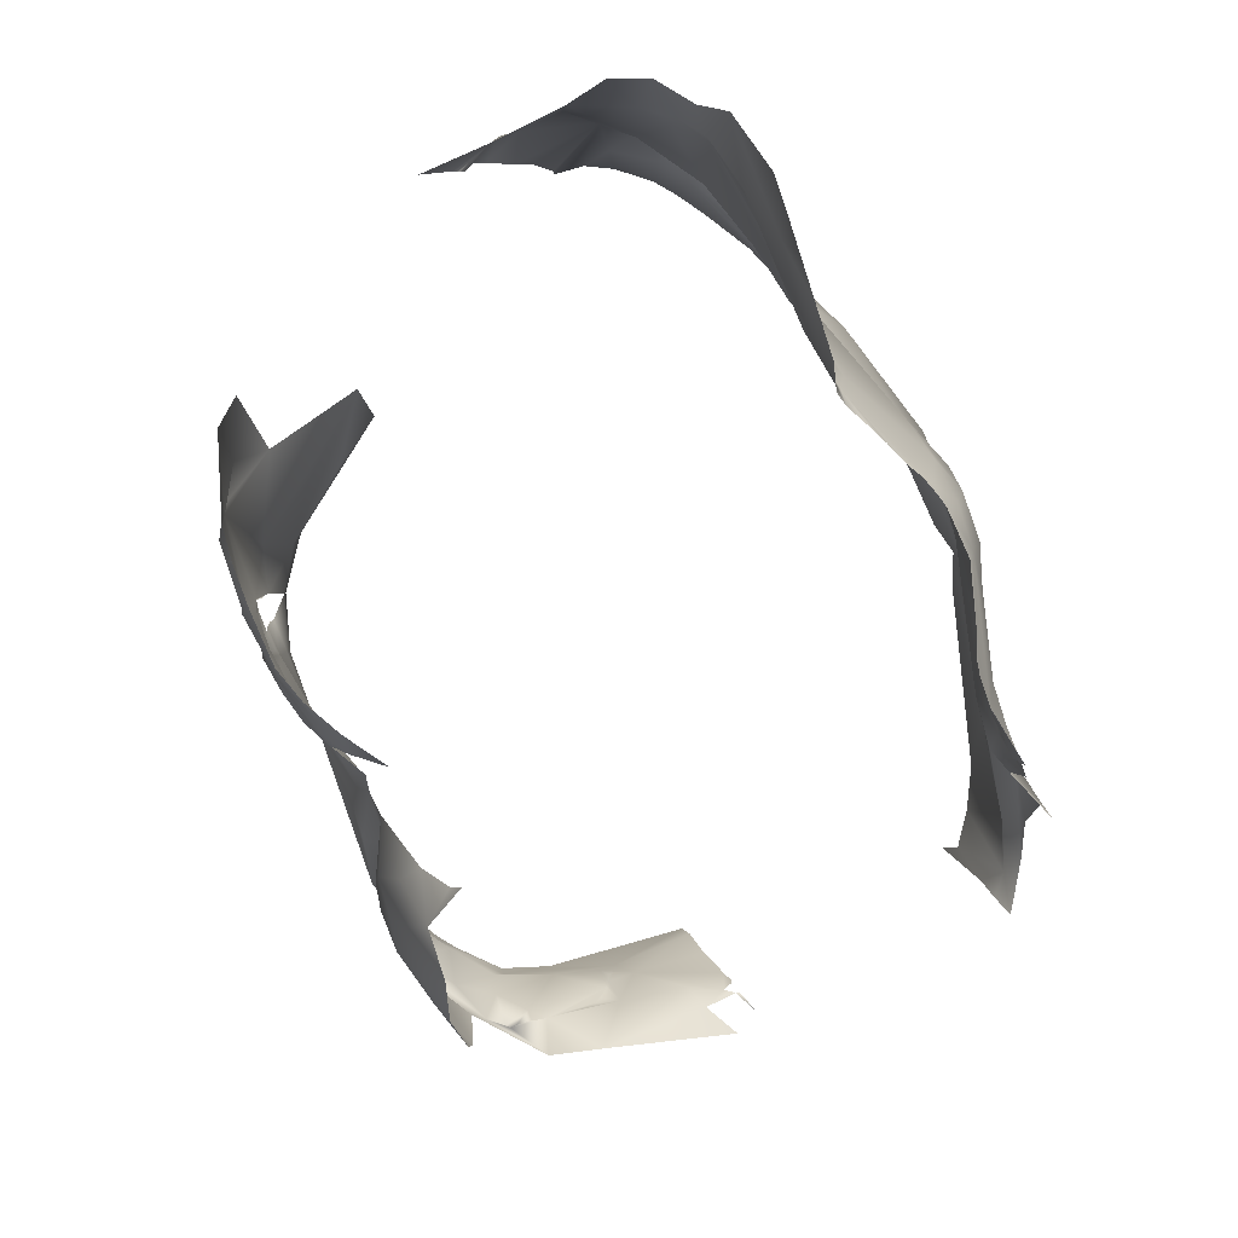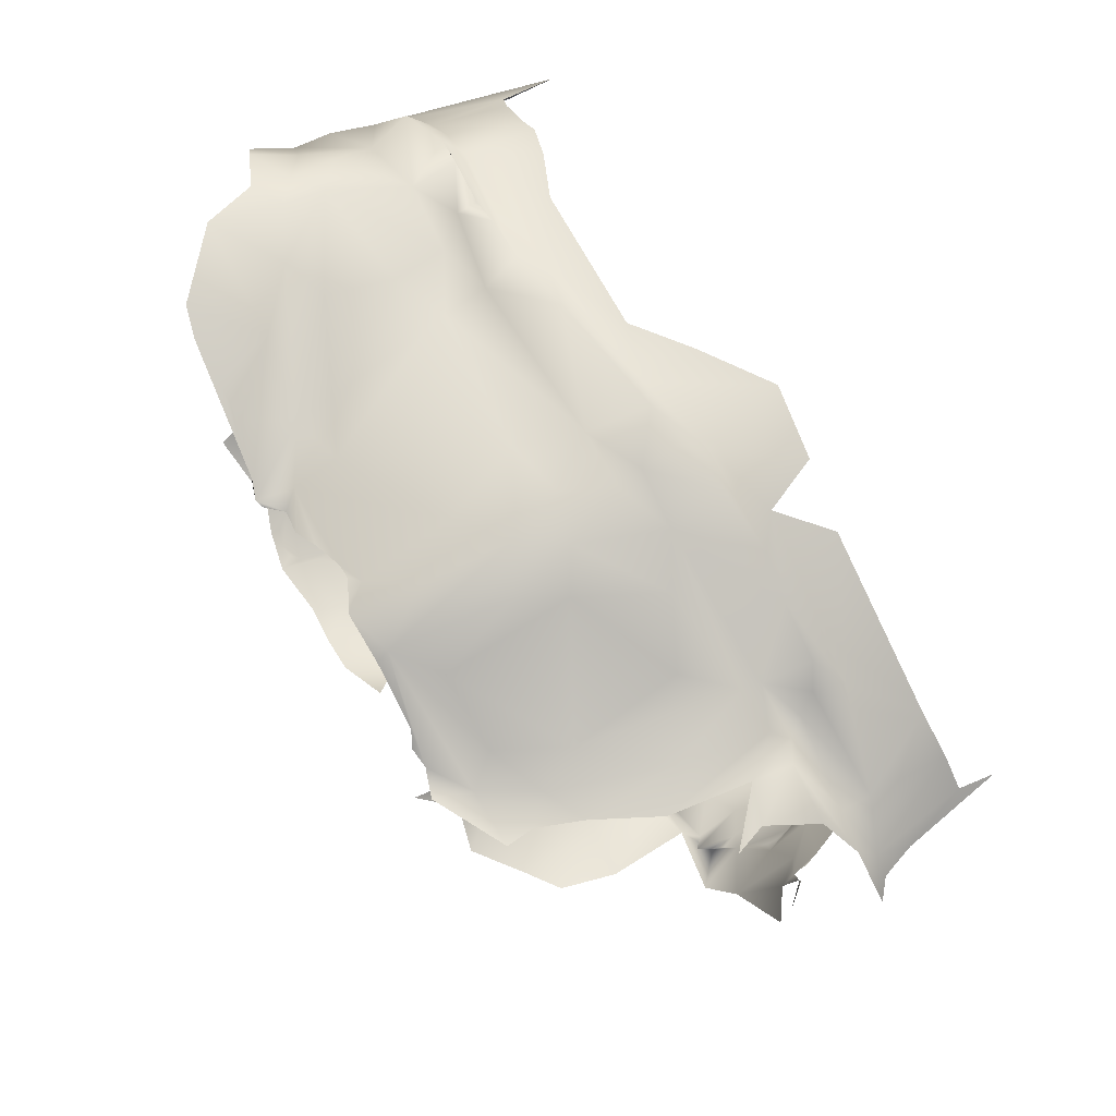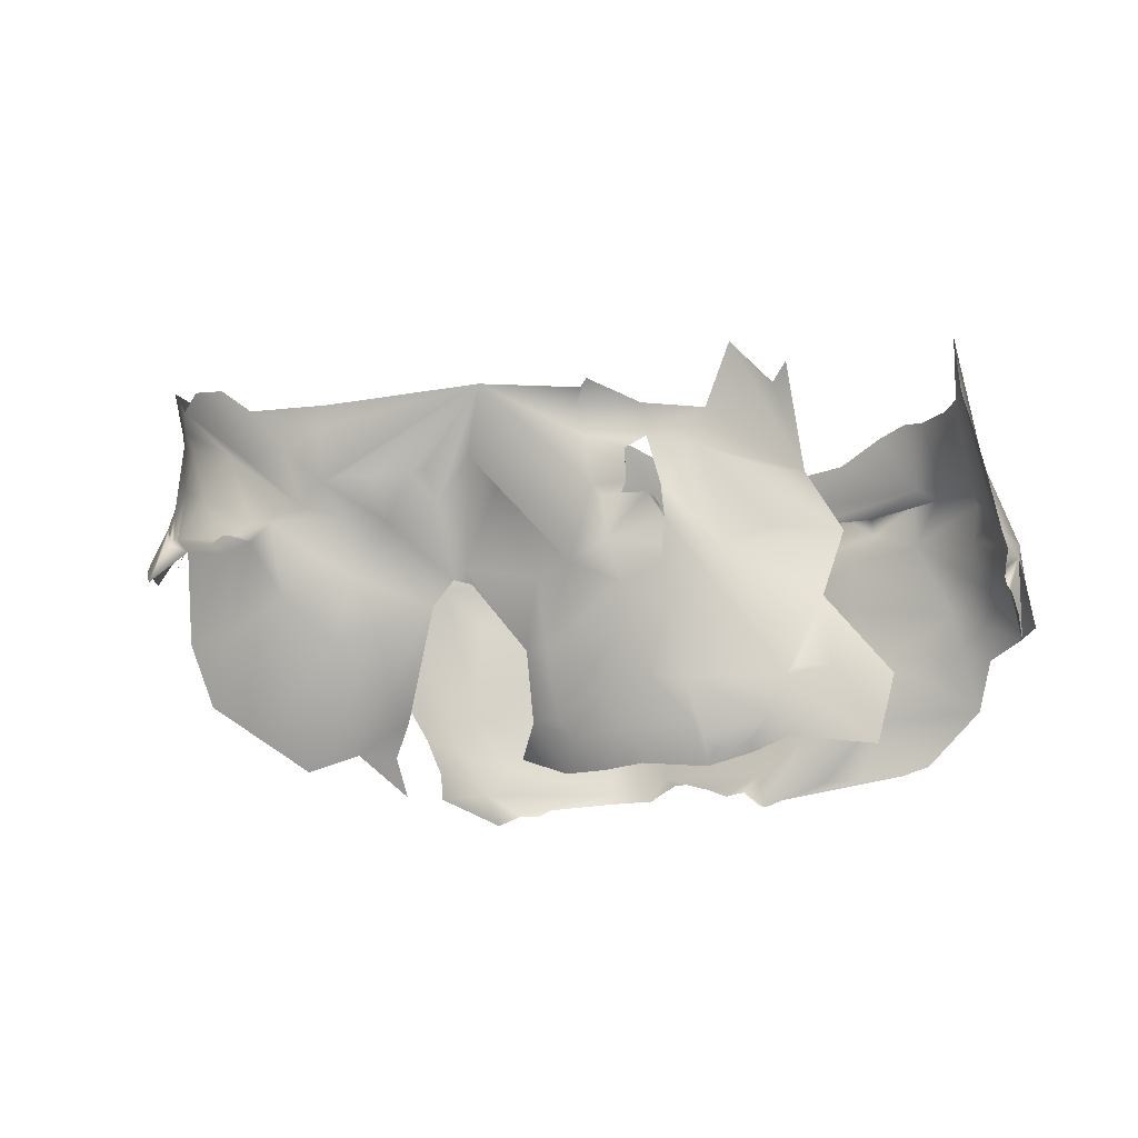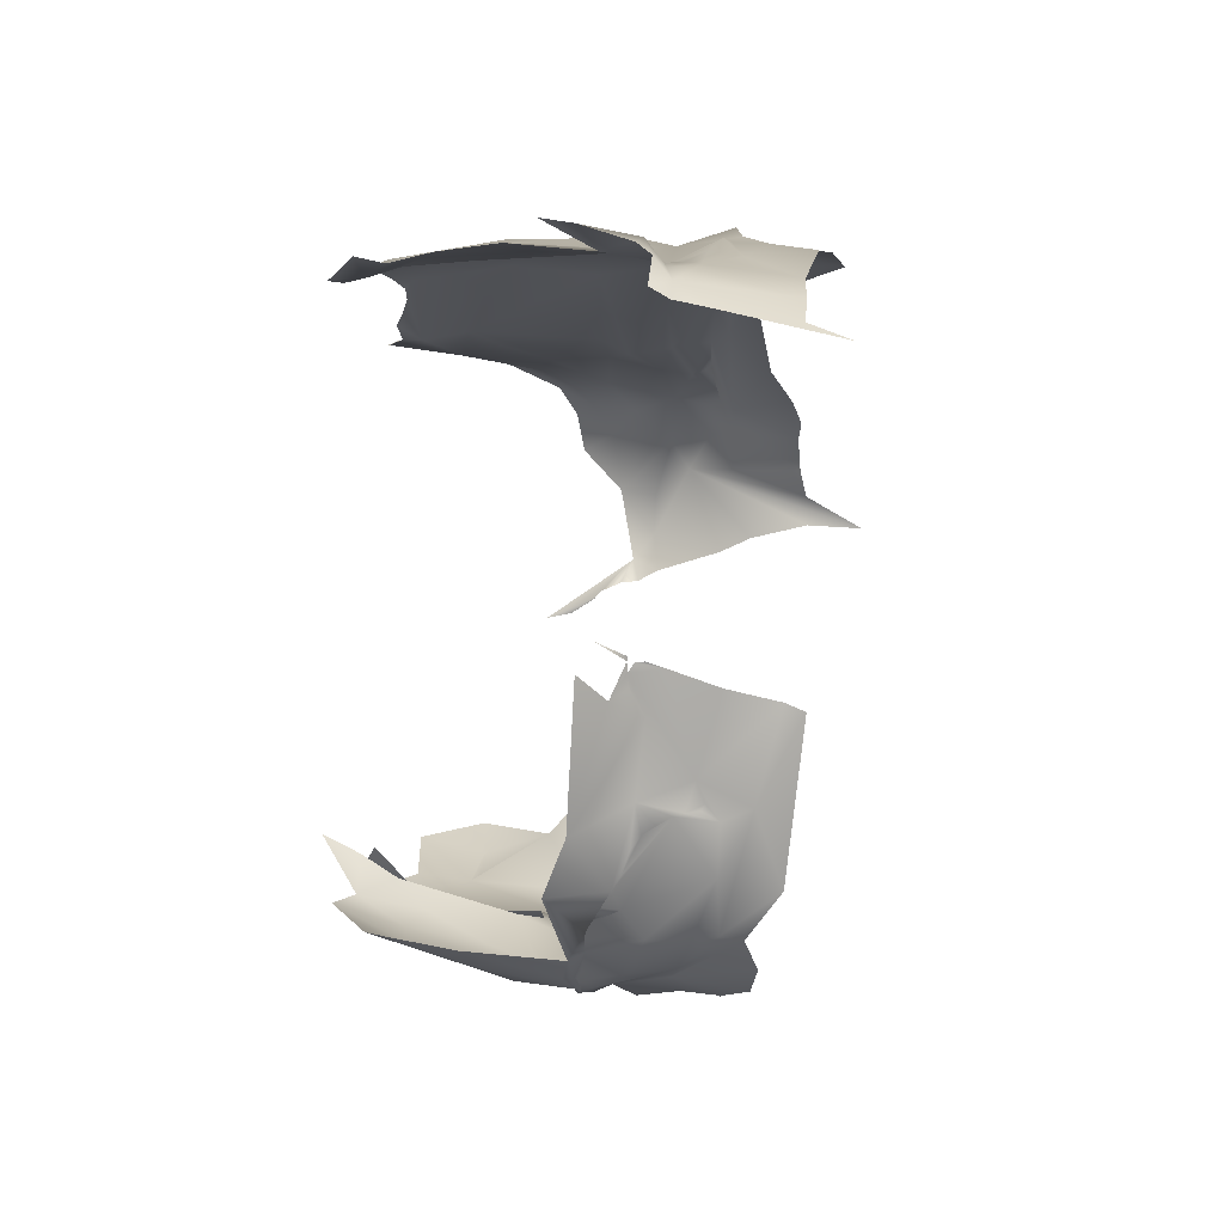
<metadata>
{"format":"obj","ext":"obj","renderer":"f3d","projection":"perspective","resolution":1024,"background":"white","views":[{"elev":-76.6,"azim":-63.2,"up":"+Y"},{"elev":78.7,"azim":56.4,"up":"+Z"},{"elev":-10.7,"azim":-163.8,"up":"+Y"},{"elev":-4.9,"azim":92.3,"up":"+Z"}]}
</metadata>
<code>
o defaultMat.004
v 1.667 0.5764 -0.6378
v 0.1592 0.622 -1.683
v -0.7378 0.4697 -1.619
v 1.673 0.5776 -0.6217
v 1.746 0.4755 -0.5806
v -0.9257 -0.4705 -1.434
v 1.444 0.7594 -1.127
v 1.438 0.8277 -1.097
v 1.486 0.5971 -1.093
v 1.44 0.5779 -1.25
v 1.387 0.5131 -1.386
v 1.327 0.4248 -1.523
v 0.8949 0.3782 -1.749
v 0.4447 0.2058 -1.669
v 0.215 0.6016 -1.697
v -0.8475 -0.3643 -1.478
v -0.9797 -0.4738 -1.422
v -1.127 -0.356 -1.422
v -0.6105 0.4876 -1.631
v -1.281 -0.3614 0.9642
v 0.5782 -0.576 0.8367
v -0.6163 -0.4922 0.8382
v 0.5548 -0.5164 0.8516
v 0.4756 -0.5211 0.8721
v 1.461 0.2658 0.876
v 1.214 0.6826 0.7723
v -0.2445 -0.3753 0.9554
v -0.1331 -0.3405 1.008
v -1.806 0.7453 0.4797
v -1.949 0.1959 -0.1711
v -1.91 0.3148 -0.09379
v -1.918 0.3039 -0.1079
v -1.962 0.08092 -0.1926
v -1.405 -0.319 0.9821
v -1.104 -0.3745 0.9367
v -1.891 0.4247 -0.03608
v -0.6304 0.5307 -1.627
v -0.5374 0.48 -1.633
v -0.4445 0.8315 -1.666
v -0.5023 0.9208 -1.726
v -1.902 0.5054 -0.02714
v -1.898 0.4781 -0.03109
v -1.912 0.4454 0.001106
v -1.894 0.4638 -0.03132
v 1.454 0.6164 -1.2
v 1.288 0.3648 -1.522
v 1.322 0.4164 -1.489
v 1.336 0.4423 -1.47
v 1.46 0.6645 -1.17
v 1.612 0.7091 -0.6604
v 1.63 0.635 -0.6362
v 1.63 0.6012 -0.6389
v 1.556 0.8879 -0.7205
v 1.053 0.3719 -1.685
v 0.9771 0.3929 -1.738
v 0.4715 0.5975 -1.763
v -0.07588 0.9257 -1.744
v 0.3657 0.5883 -1.733
v -1.054 -0.4451 -1.415
v -0.8821 -0.4289 -1.452
v -0.7621 0.3942 -1.567
v -0.7495 0.5266 -1.558
v 0.908 0.7041 -1.691
v 0.1532 -0.4565 1.007
v 0.4153 -0.4858 0.9091
v -0.5007 0.5232 -1.638
v -1.223 -0.1592 -1.372
v -0.9636 0.3094 -1.431
v 1.435 0.8122 -1.119
v 0.1418 -0.4021 1.033
v -0.1046 -0.4727 -1.243
v 0.966 -0.4246 0.8603
v -1.654 -0.07278 0.942
v 0.5838 0.2884 -1.729
v 1.024 0.8958 0.902
v -0.584 -0.384 -1.475
v -1.887 0.3767 -0.05829
v -1.897 0.336 -0.07333
v 0.1019 0.9111 1.094
v 0.09533 0.7508 1.067
v 1.905 0.6511 0.5441
v 1.7 0.6616 0.6905
v 1.115 0.8416 0.8342
v 1.572 0.6331 -0.8148
v -0.4719 0.7169 -1.65
v -0.4856 0.6022 -1.662
v -0.6229 0.6635 -1.623
v 0.13 0.4955 -1.617
v 0.3174 0.4207 -1.681
v 1.793 0.868 0.4911
v -0.4519 -0.4423 0.8886
v -0.7096 0.4895 -1.618
v -0.7529 0.4398 -1.611
v -0.05483 -0.447 1.013
v -0.09994 -0.4184 1.006
v 1.423 0.3976 0.8636
v -0.4723 0.8927 -1.704
v -1.936 0.4826 0.07658
v -1.873 0.5997 0.01846
v -1.942 0.5425 0.1147
v -1.344 -0.1512 -1.276
v -0.7692 0.3922 -1.581
v -0.6271 0.621 -1.63
v 1.613 0.5807 -0.7247
v 1.634 0.5762 -0.6737
v 1.471 0.7973 -1.019
v -1.3 0.1344 -1.192
v 1.508 1.162 -0.7962
v -1.71 0.8478 0.6311
v -1.698 1.28 0.2029
v 1.519 1.089 -0.7656
v -0.7516 0.2985 -1.571
v 0.7891 0.9287 0.9389
v 0.9818 0.703 0.8193
v 1.405 0.5466 -1.335
v -0.8213 -0.2131 -1.506
v -1.188 -0.1955 -1.393
v 0.3303 0.9466 1.101
v 0.3404 0.7202 1.028
v 0.5977 0.9698 1.004
v -1.807 0.8851 0.0953
v -1.77 1.024 0.1539
v -0.6901 0.7271 -1.545
v 1.541 0.7051 0.6849
v -0.6831 -0.192 -1.502
v 1.16 0.7601 0.786
v 1.353 0.4686 -1.44
v -1.925 0.5788 0.1886
v -0.3603 -0.4065 0.9207
v 0.007378 -0.1644 1.067
v 1.18 0.3573 -1.625
v -0.1395 0.05392 1.065
v -1.472 1.235 0.5596
v 0.5371 0.589 1.015
v -1.915 0.5871 0.375
v -1.955 0.2552 0.59
v -1.089 0.4121 0.867
v -0.8674 0.682 0.8673
v -1.381 1.246 0.6199
v 0.5342 0.876 -1.782
v 0.06457 0.214 1.115
v 0.1857 0.1111 -1.496
v -1.559 -0.1715 -1.143
v 0.7138 -0.2543 -1.579
v -1.553 0.3822 0.8361
v 1.233 0.6202 -1.552
v -0.3092 -0.542 -1.327
v 0.8636 0.8797 -1.759
v 1.001 0.9784 -1.736
v 0.09772 1.369 0.9962
v -0.7868 0.9214 0.9108
v 1.157 0.9669 0.8047
v 0.7706 0.4298 -1.751
v -1.182 0.148 0.8759
v 1.832 0.7228 0.5156
v -0.2854 -0.07459 -1.522
v -0.5749 -0.03748 -1.568
v -1.934 0.4272 0.3999
v 1.457 0.2869 -1.408
v 0.7263 -0.4153 0.8316
v 0.09704 0.2076 -1.513
v -0.001881 0.4349 1.118
v 0.111 0.6399 1.07
v -1.253 1.204 0.6923
v -0.8836 0.8669 -1.376
v 0.6581 0.4906 -1.731
v 1.242 0.4173 -1.594
v -1.659 1.274 0.3289
v -1.675 1.524 0.1844
v 0.3302 -0.3239 -1.359
v -1.055 -0.486 -1.387
v 1.469 0.9914 -1.111
v -0.6388 -0.5188 -1.43
v -0.8841 -0.5356 -1.403
v -1.1 0.6389 0.8113
v -1.407 0.6895 0.7411
v -1.198 0.7664 0.8084
v -0.8989 0.8499 0.8965
v 0.9621 -0.3081 0.8335
v 1.047 -0.128 0.8551
v -0.7205 -0.4689 0.877
v 0.3966 1.308 0.9859
v 1.55 0.8211 0.6936
v 1.405 1.171 0.6718
v -1.428 0.9449 0.6921
v -1.691 0.6661 0.5863
v -1.805 0.3963 0.6419
v -1.699 0.3079 0.7614
v -1.875 0.2251 0.7461
v 0.05178 0.2507 -1.51
v -0.4074 0.2327 -1.635
v -0.4811 -0.5382 -1.396
v 0.5164 -0.4559 -1.415
v 0.4139 -0.4546 -1.267
v -0.1833 -0.3755 0.9844
v 0.5472 0.5705 -1.777
v 1.33 0.546 -1.449
v -0.1376 0.6565 1.055
v 0.8643 0.3612 -1.734
v -0.8566 0.7101 -1.411
v -1.38 0.09442 0.8643
v -0.2716 0.1858 -1.606
v 0.9205 -0.3707 -1.537
v -0.1881 1.194 0.9942
v -0.1708 0.9433 1.069
v -0.4184 1.031 0.9957
v -1.68 0.4986 0.7301
v -1.158 -0.1194 0.9054
v 0.7976 -0.01798 0.8772
v 0.6386 -0.2856 0.8936
v 0.1709 0.9999 1.055
v 0.4819 1.073 1.003
v 1.096 0.5576 -1.672
v -1.099 1.021 -1.107
v -0.8305 -0.2051 0.8316
v -0.3067 -0.3401 -1.442
v 0.3924 -0.6036 -1.193
v 1.199 0.7781 -1.556
v 1.346 0.8675 -1.344
v 1.647 0.5158 -0.7668
v -0.07945 0.9083 1.103
v -0.613 0.8657 0.9985
v 0.7236 0.7227 -1.749
v 1.771 0.4126 -0.6866
v -0.7825 0.06862 -1.56
v -0.7565 0.2348 -1.565
v -0.5562 0.3095 -1.655
v -0.6027 0.1514 -1.574
v 0.02883 0.1913 -1.49
v -1.391 0.8811 0.7706
v -1.502 -0.4471 -1.205
v 0.6651 -0.5619 0.8365
v 0.487 0.4511 -1.666
v 0.3716 0.377 -1.598
v -1.558 0.9428 0.6137
v -1.682 0.9399 0.4585
v -0.5481 -0.4284 0.8495
v -0.9266 -0.3865 0.9096
v -0.6094 -0.1583 0.8918
v -0.6098 -0.3534 0.8567
v -0.6499 -0.5018 0.8457
v -1.145 1.119 -1.061
v 1.564 0.3734 -1.209
v -1.327 0.4612 -0.8323
v 1.2 0.1278 0.8506
v 1.151 0.6213 0.8306
v 0.9669 0.6195 0.8808
v -1.193 -0.4251 -1.364
v 0.994 0.3281 -1.695
v 1.169 -0.01308 -1.592
v -0.3582 -0.4112 -1.411
v -0.1916 -0.3463 -1.385
v 1.377 1.087 -1.385
v 0.7169 -0.518 -1.44
v 0.6771 1.246 0.933
v 0.5815 0.7885 -1.753
v 1.744 1.32 0.392
v 1.583 1.168 0.567
v 1.452 0.7211 -1.138
v 1.425 0.8777 -1.156
v 0.1932 0.371 1.092
v 0.7875 0.4498 0.9012
v 0.3504 0.2614 1.061
v -1.722 0.151 0.8459
v -0.8286 -0.04088 0.8752
v -0.1233 0.567 -1.627
v -0.008794 0.6665 -1.657
v 0.3677 -0.2125 -1.477
v 1.152 1.004 -1.656
v 1.248 0.9568 -1.552
v -1.177 0.7078 -0.8627
v -1.065 0.6812 -1.077
v -0.1971 -0.08086 -1.495
v 1.715 1.16 0.4603
v -1.514 0.8952 0.7159
v -1.185 0.8481 0.8359
v -0.6742 0.853 -1.565
v -0.976 1.134 -1.346
v -1.598 0.2213 0.8286
v 0.5357 -0.02698 -1.63
v 0.3825 0.01932 -1.603
v -1.592 1.246 0.4366
v 0.9898 0.3887 -1.7
v 0.8643 0.4297 -1.733
v 1.265 0.4689 0.8011
v 0.3285 -0.2719 1.004
v 0.2413 0.08232 1.087
v 1.746 0.7284 0.5973
v 1.299 0.625 0.8427
v 1.541 0.602 0.771
v -1.055 1.106 0.7934
v 1.086 -0.2612 -1.55
v 0.9601 0.01292 -1.654
v -0.2429 0.3998 1.05
v -0.8389 0.3855 0.8967
v -0.8692 0.4978 0.8385
v 0.7294 0.1417 -1.717
v 0.536 -0.2724 -1.532
v -0.4808 -0.25 -1.484
v 1.065 0.2669 0.8458
v 0.8752 -0.2025 0.864
v 1.248 0.8725 -1.538
v 0.9911 0.7288 -1.658
v -1.078 0.852 0.8673
v -1.091 0.4245 -1.174
f 1 220 105
f 88 57 2
f 101 67 117
f 38 227 19
f 3 92 93
f 4 5 1
f 6 60 174
f 6 174 17
f 220 104 105
f 104 220 84
f 9 49 259
f 9 259 7
f 9 7 106
f 7 69 8
f 7 8 106
f 49 9 45
f 45 9 10
f 10 9 11
f 127 11 48
f 48 12 47
f 47 12 46
f 46 12 167
f 54 131 249
f 55 199 13
f 13 199 153
f 233 89 196
f 142 234 14
f 89 56 196
f 56 89 58
f 58 89 15
f 15 88 2
f 60 16 174
f 17 171 59
f 171 18 59
f 97 57 39
f 227 92 19
f 102 227 112
f 39 57 85
f 9 243 11
f 66 227 38
f 238 35 181
f 20 181 35
f 241 22 237
f 23 65 24
f 25 96 285
f 246 26 114
f 27 240 129
f 120 119 113
f 28 240 27
f 109 29 186
f 43 36 98
f 30 33 31
f 30 31 32
f 34 20 35
f 98 36 77
f 230 177 276
f 177 178 304
f 177 304 276
f 38 19 37
f 38 37 66
f 39 277 40
f 185 276 178
f 98 41 42
f 98 42 43
f 43 42 44
f 43 44 36
f 126 26 124
f 6 17 60
f 10 115 45
f 47 46 197
f 47 197 48
f 48 197 127
f 11 259 115
f 115 259 45
f 259 49 45
f 50 52 105
f 50 51 52
f 50 106 53
f 146 197 46
f 54 55 283
f 196 56 57
f 196 57 256
f 15 57 58
f 58 57 56
f 143 107 101
f 17 18 60
f 17 59 18
f 60 18 116
f 61 102 62
f 225 102 226
f 291 185 151
f 23 160 70
f 223 63 166
f 79 211 221
f 70 64 65
f 23 70 65
f 57 66 86
f 66 57 267
f 67 101 107
f 117 68 102
f 69 7 260
f 69 260 8
f 64 70 94
f 98 99 41
f 15 2 57
f 12 131 167
f 282 235 133
f 257 274 90
f 210 70 160
f 60 116 16
f 152 212 113
f 87 123 85
f 153 74 233
f 114 83 75
f 116 18 117
f 128 99 100
f 174 16 76
f 98 77 78
f 78 31 98
f 79 221 80
f 121 128 29
f 50 105 106
f 183 152 83
f 183 83 126
f 9 84 243
f 84 9 106
f 66 37 86
f 85 86 87
f 88 15 89
f 123 277 39
f 54 249 55
f 90 274 288
f 240 237 91
f 118 211 79
f 92 227 102
f 92 102 93
f 181 241 238
f 236 168 29
f 97 39 40
f 94 28 95
f 33 98 31
f 166 284 153
f 153 284 13
f 128 121 99
f 100 98 128
f 143 101 231
f 117 231 101
f 227 66 191
f 80 118 79
f 167 131 54
f 178 138 222
f 117 102 225
f 99 98 100
f 87 37 103
f 37 87 86
f 247 209 300
f 104 84 105
f 84 106 105
f 109 236 29
f 29 169 110
f 106 111 53
f 226 102 112
f 75 113 114
f 55 13 283
f 11 115 10
f 116 117 225
f 118 119 120
f 122 29 110
f 121 29 122
f 227 226 112
f 123 39 85
f 48 11 12
f 124 26 289
f 116 125 16
f 57 86 85
f 83 114 126
f 107 68 117
f 67 107 117
f 127 197 11
f 128 98 158
f 126 114 26
f 129 240 91
f 28 132 240
f 70 130 94
f 148 223 256
f 271 272 244
f 212 120 113
f 240 132 239
f 289 82 124
f 288 82 81
f 190 273 202
f 266 267 190
f 114 113 119
f 294 198 296
f 134 247 119
f 262 263 209
f 29 128 135
f 186 29 135
f 186 158 187
f 249 131 250
f 175 145 137
f 198 138 296
f 84 220 243
f 209 263 286
f 70 141 130
f 216 156 273
f 228 157 225
f 203 297 293
f 281 268 142
f 280 144 298
f 137 145 154
f 265 154 215
f 219 197 146
f 259 260 7
f 133 235 185
f 200 68 305
f 211 150 205
f 223 148 63
f 205 150 204
f 185 178 151
f 163 261 119
f 80 119 118
f 290 289 96
f 183 184 152
f 184 255 152
f 166 153 233
f 72 179 160
f 239 294 295
f 154 265 137
f 253 172 302
f 155 288 81
f 155 90 288
f 228 156 157
f 71 147 252
f 158 136 187
f 153 297 74
f 297 144 280
f 285 289 26
f 159 131 12
f 159 12 11
f 176 186 207
f 176 109 186
f 300 209 301
f 160 301 210
f 161 234 142
f 234 161 89
f 70 287 141
f 162 261 163
f 284 166 303
f 146 46 167
f 29 168 169
f 170 142 268
f 171 17 174
f 219 302 172
f 260 172 106
f 260 106 8
f 175 176 145
f 177 138 178
f 255 212 152
f 211 182 150
f 183 258 184
f 114 247 246
f 247 114 119
f 185 164 139
f 207 186 187
f 279 201 145
f 188 187 189
f 187 188 207
f 190 202 266
f 191 66 267
f 216 157 156
f 218 213 303
f 63 149 269
f 194 193 217
f 193 194 170
f 95 28 195
f 195 28 27
f 200 123 62
f 200 165 123
f 76 16 125
f 76 299 251
f 196 166 233
f 259 197 219
f 11 197 259
f 176 275 109
f 176 230 275
f 159 11 243
f 198 221 222
f 198 222 138
f 199 293 297
f 153 199 297
f 161 88 89
f 102 68 62
f 68 200 62
f 34 208 73
f 215 201 208
f 202 273 156
f 228 191 156
f 167 54 283
f 213 146 167
f 204 206 205
f 188 145 207
f 176 207 145
f 215 208 238
f 209 286 210
f 209 210 301
f 182 211 212
f 118 120 211
f 203 144 297
f 167 283 213
f 213 284 303
f 242 214 271
f 154 145 201
f 154 201 215
f 270 63 269
f 189 187 136
f 239 132 294
f 141 261 162
f 157 125 225
f 216 299 157
f 172 253 108
f 165 200 271
f 278 165 271
f 303 302 218
f 218 302 219
f 243 220 224
f 221 211 205
f 222 205 151
f 221 205 222
f 223 196 256
f 166 196 223
f 225 125 116
f 208 201 73
f 201 279 73
f 225 226 228
f 228 226 227
f 227 191 228
f 126 124 183
f 288 258 183
f 161 229 190
f 190 229 273
f 177 176 175
f 176 177 230
f 286 70 210
f 286 287 70
f 232 160 23
f 72 160 232
f 198 80 221
f 162 163 198
f 295 137 265
f 175 137 296
f 233 234 89
f 234 233 14
f 235 282 236
f 158 186 135
f 241 237 240
f 215 238 241
f 239 215 240
f 215 241 240
f 107 244 68
f 68 244 305
f 246 247 300
f 132 141 294
f 141 132 130
f 231 117 248
f 18 171 248
f 18 248 117
f 238 208 35
f 34 35 208
f 293 249 250
f 235 109 275
f 235 236 109
f 192 251 147
f 252 147 251
f 142 14 281
f 297 280 14
f 298 144 254
f 203 254 144
f 256 140 148
f 140 256 57
f 259 219 260
f 219 172 260
f 148 149 63
f 261 134 119
f 134 263 262
f 141 287 261
f 261 263 134
f 279 264 73
f 188 189 264
f 160 179 301
f 172 108 111
f 172 111 106
f 265 239 295
f 215 239 265
f 266 191 267
f 298 268 281
f 193 170 268
f 88 161 190
f 75 83 152
f 152 113 75
f 192 76 251
f 300 245 246
f 300 180 245
f 212 211 120
f 200 244 272
f 271 200 272
f 158 135 128
f 175 296 138
f 177 175 138
f 133 185 139
f 216 273 252
f 285 96 289
f 219 146 218
f 146 213 218
f 258 288 274
f 185 235 275
f 185 275 276
f 230 276 275
f 277 123 165
f 191 202 156
f 202 191 266
f 162 198 294
f 294 141 162
f 151 206 291
f 206 151 205
f 192 173 76
f 173 174 76
f 271 214 278
f 188 279 145
f 188 264 279
f 209 247 262
f 247 134 262
f 14 280 281
f 280 298 281
f 168 236 282
f 284 213 283
f 13 284 283
f 285 246 245
f 285 26 246
f 286 263 287
f 287 263 261
f 124 288 183
f 288 124 82
f 289 290 82
f 198 163 80
f 80 163 119
f 88 267 57
f 88 190 267
f 130 28 94
f 28 130 132
f 185 291 164
f 250 292 293
f 203 293 292
f 294 296 295
f 296 137 295
f 14 233 74
f 297 14 74
f 298 193 268
f 193 298 254
f 157 299 125
f 76 125 299
f 299 216 251
f 251 216 252
f 301 180 300
f 179 180 301
f 302 303 270
f 302 270 253
f 63 303 166
f 270 303 63
f 304 178 276
f 305 244 200
f 222 151 178
f 55 249 199
f 199 249 293
l 21 232

</code>
